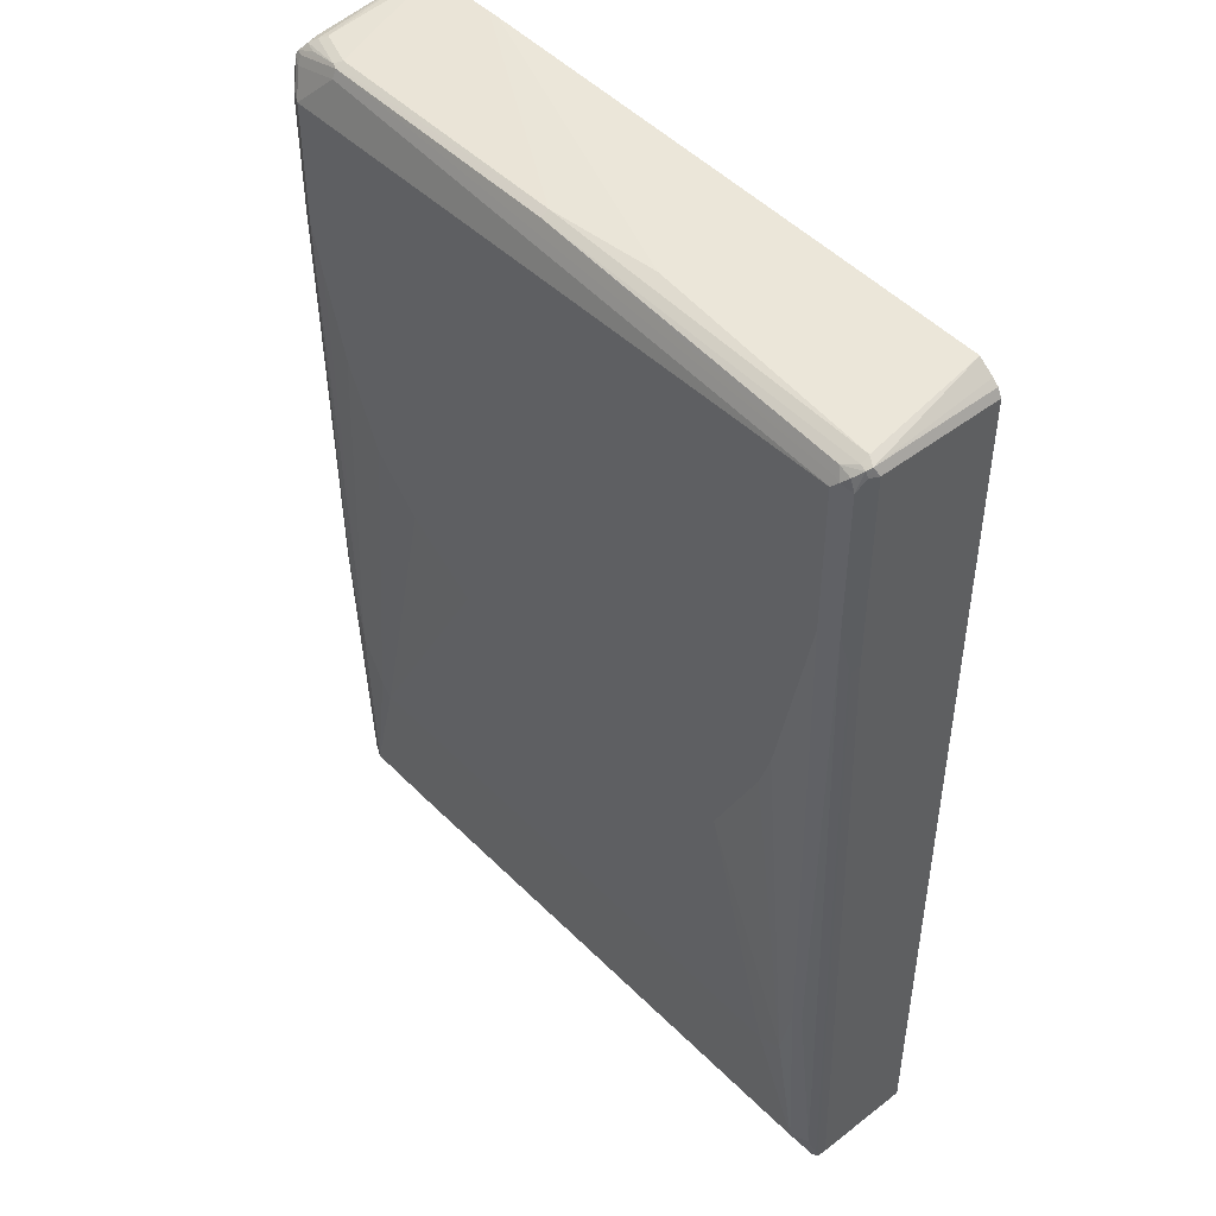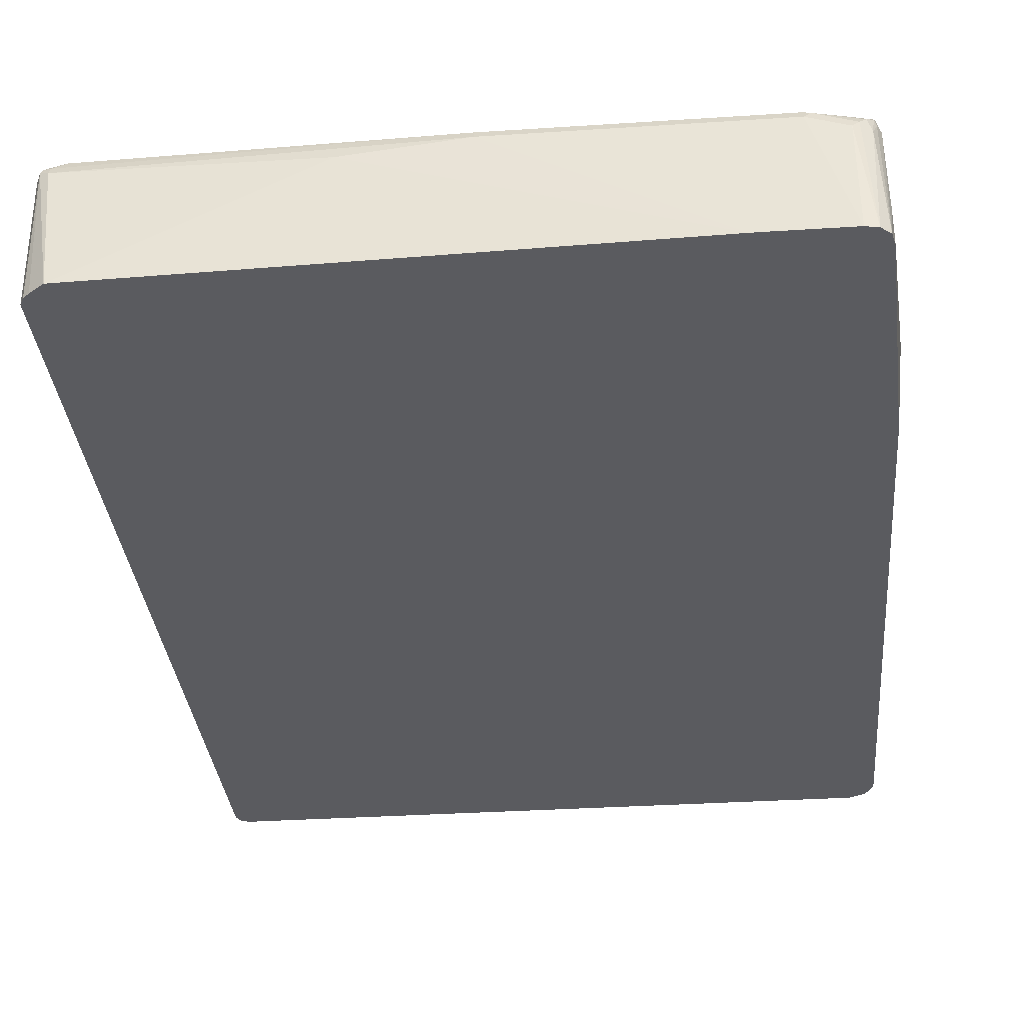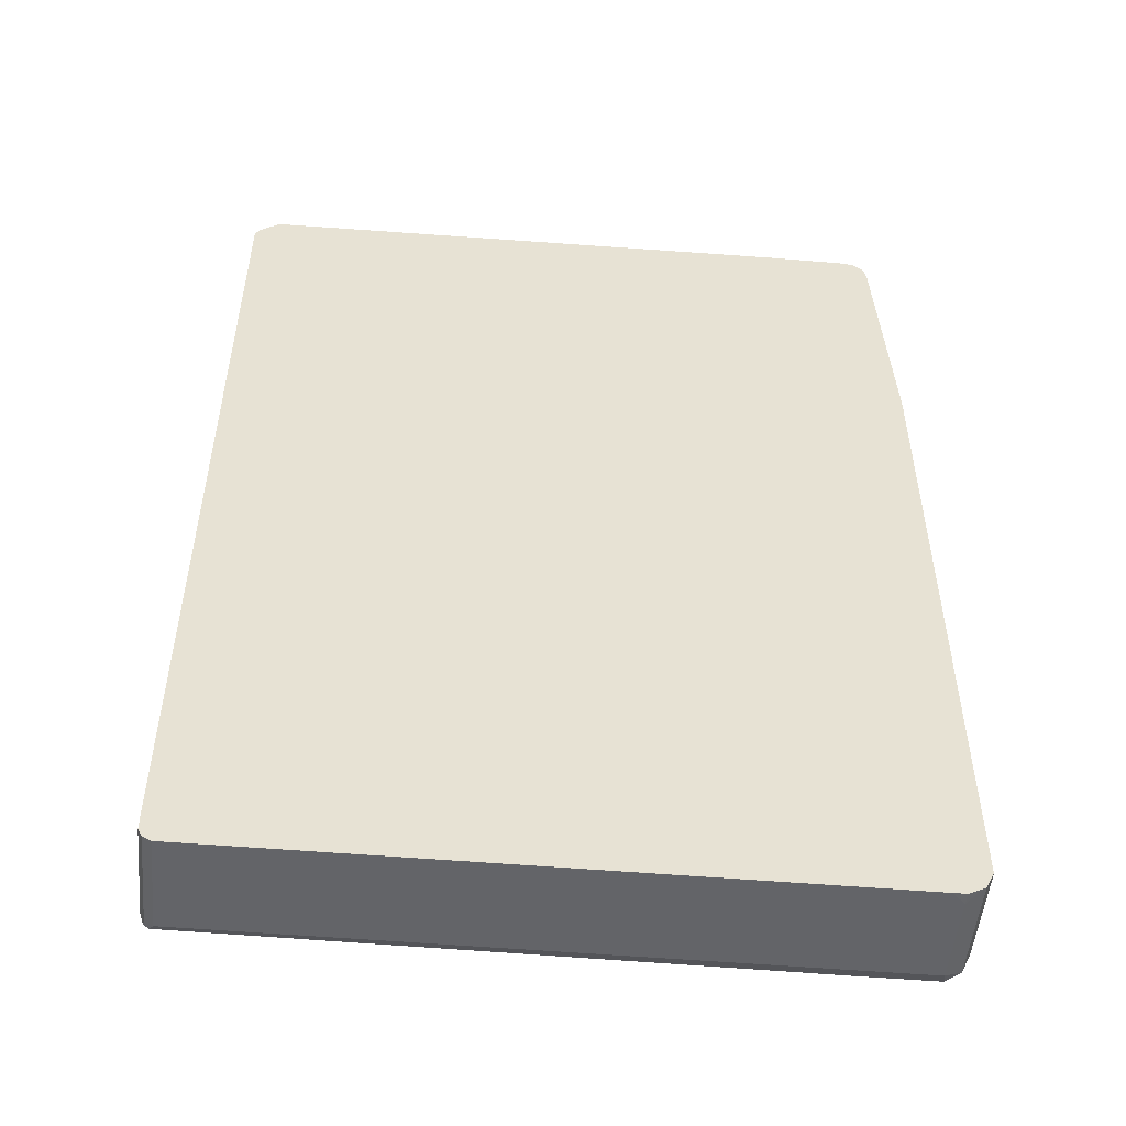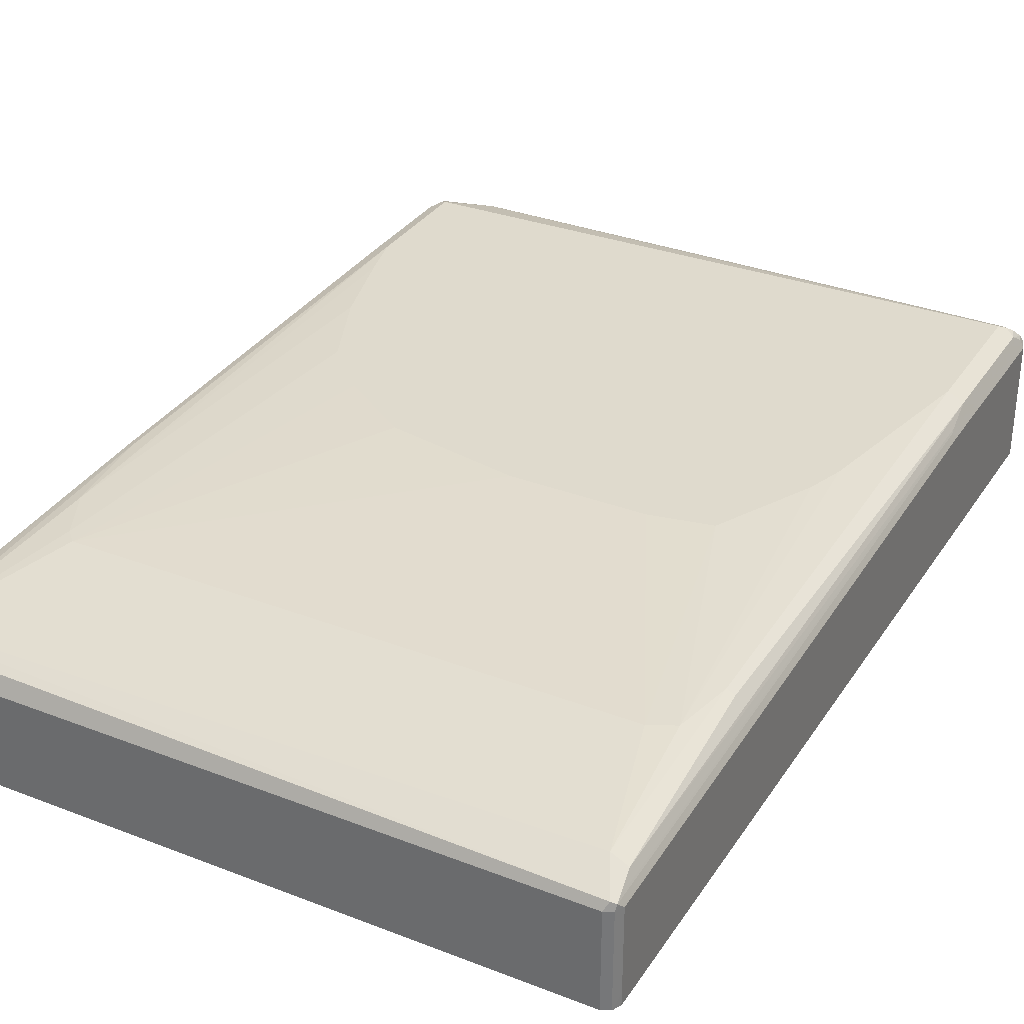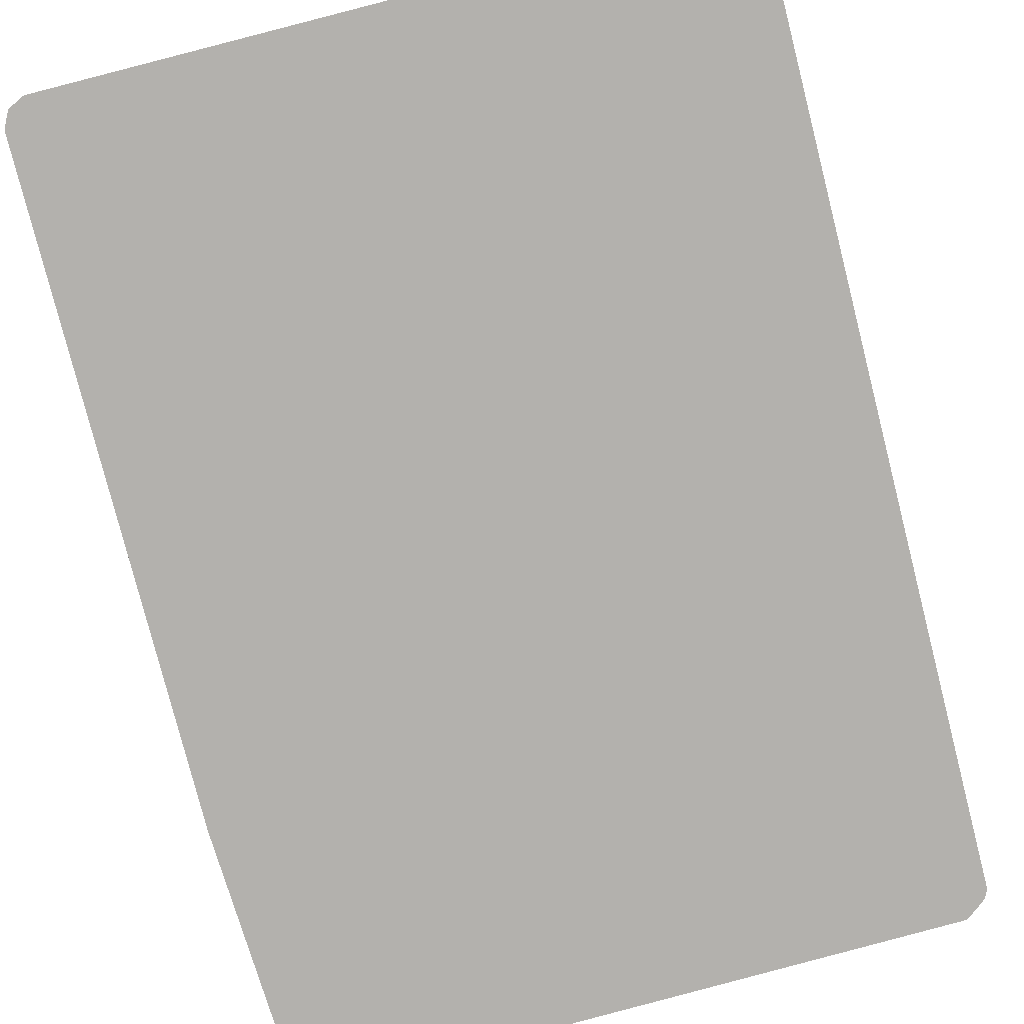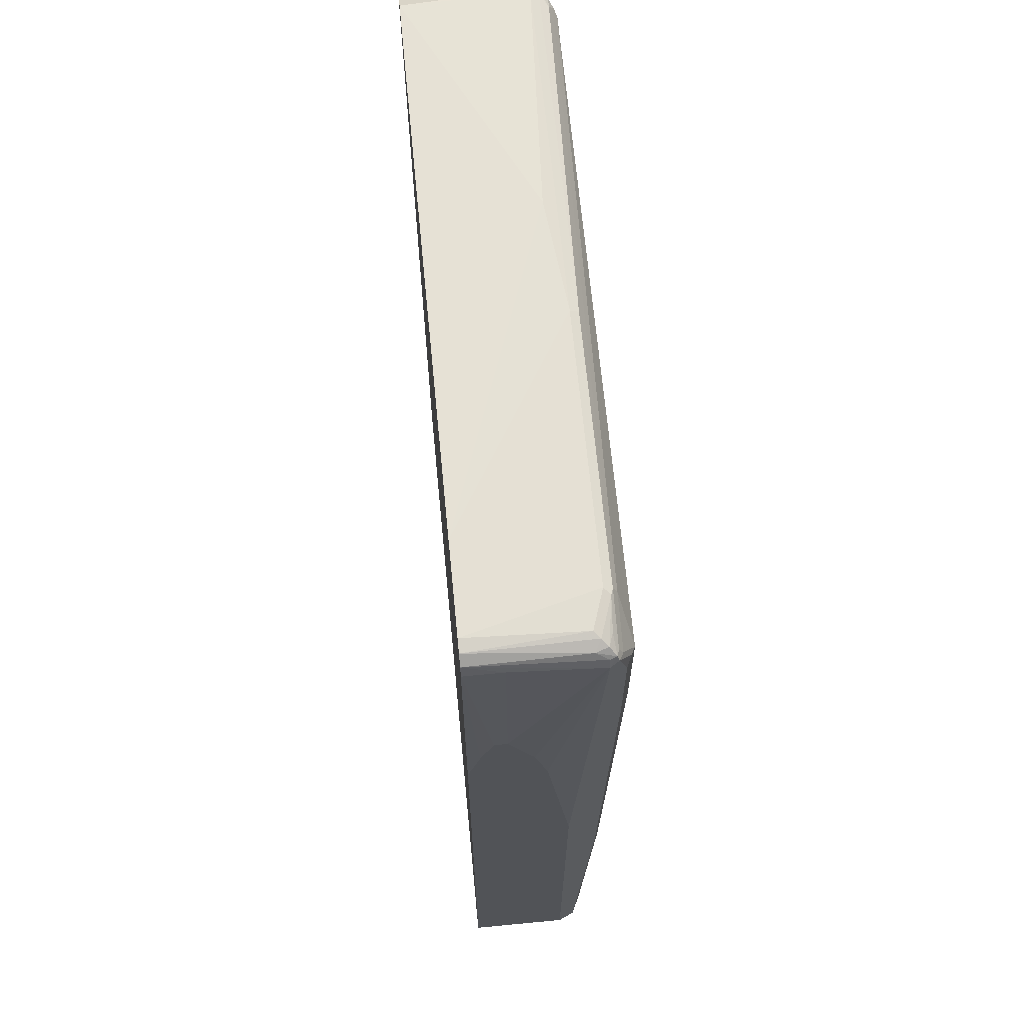
<metadata>
{"format":"obj","ext":"obj","renderer":"f3d","projection":"perspective","resolution":1024,"background":"white","views":[{"elev":46.7,"azim":48.8,"up":"+Y"},{"elev":-33.0,"azim":-174.8,"up":"+Z"},{"elev":-51.3,"azim":174.7,"up":"+Y"},{"elev":32.7,"azim":28.2,"up":"+Z"},{"elev":-79.2,"azim":14.3,"up":"+Z"},{"elev":67.1,"azim":-95.5,"up":"+Y"}]}
</metadata>
<code>
v 0.5144 0.5326 -0.07343
v 0.5082 0.545 -0.07343
v 0.5144 0.5326 0.1102
v 0.5144 -0.8083 -0.07343
v 0.5082 0.545 0.1163
v 0.4994 0.5527 -0.07343
v 0.5082 0.5326 0.1225
v 0.5144 0.2388 0.1102
v 0.5144 -0.8267 -0.05509
v 0.5143 -0.8267 -0.07343
v 0.496 0.551 0.1102
v 0.496 0.545 0.1225
v 0.5051 0.5419 0.124
v 0.4776 0.5694 -0.07343
v 0.5021 0.5143 0.1347
v 0.5082 0.2388 0.1225
v 0.5098 0.2296 0.1194
v 0.5144 -0.8267 0.07347
v 0.5082 -0.8389 -0.07343
v 0.1469 0.5694 0.09185
v -0.01833 0.5694 0.1102
v 0.4776 0.5388 0.1347
v -0.01833 0.5634 0.1225
v 0.496 0.5326 0.1355
v -0.3308 0.5876 -0.07343
v 0.4868 0.5235 0.1424
v 0.4776 0.5143 0.147
v 0.5021 0.2939 0.1347
v 0.5021 -0.7899 0.09797
v 0.5082 -0.8267 0.08572
v 0.5098 -0.8358 0.08266
v 0.5082 -0.8389 0.07347
v 0.496 -0.8451 -0.07343
v -0.3491 0.5878 -0.07343
v -0.4041 0.5694 0.1102
v -0.4133 0.5649 0.1194
v 0.4776 0.5266 0.1408
v -0.4041 0.5634 0.1225
v -0.4041 0.551 0.1286
v -0.4592 0.4959 0.147
v 0.4776 0.2939 0.147
v 0.4776 -0.4776 0.1286
v 0.4898 -0.4776 0.1225
v 0.4776 -0.7899 0.1102
v 0.496 -0.8267 0.09185
v 0.5021 -0.8389 0.08572
v 0.496 -0.8451 0.07347
v -0.4593 -0.8451 -0.07343
v -0.4594 0.5878 -0.07343
v -0.4592 0.5694 0.09185
v -0.4684 0.5649 0.101
v -0.4776 0.5579 0.1102
v -0.4592 0.5572 0.1163
v -0.4868 0.5465 0.1194
v -0.4776 0.545 0.1225
v -0.4776 0.5326 0.1286
v -0.4715 0.5021 0.1408
v -0.4592 0.3123 0.147
v 0.4409 0.1102 0.147
v 0.4592 -0.5695 0.1286
v 0.4224 -0.5878 0.1286
v -0.3674 -0.8083 0.1102
v -0.3612 -0.8205 0.1041
v -0.3735 -0.8327 0.09797
v -0.4776 -0.8451 0.07347
v -0.4776 -0.8451 -0.05509
v -0.4776 -0.8449 -0.07343
v -0.4776 0.5838 -0.07343
v -0.4837 0.5572 0.09185
v -0.4898 0.545 0.1102
v -0.496 0.5326 0.1102
v -0.4898 0.5388 0.1225
v -0.4837 0.4899 0.1347
v -0.4715 0.3183 0.1408
v -0.4409 0.2388 0.147
v -0.4837 0.3061 0.1347
v -0.4776 -0.349 0.1286
v -0.4592 -0.496 0.1286
v 0.4224 0.01833 0.147
v 0.349 -0.1469 0.147
v 0.3306 -0.1836 0.147
v 0.4041 -0.03679 0.147
v 0.3858 -0.07353 0.147
v 0.2388 -0.202 0.147
v -0.4041 -0.5878 0.1286
v -0.4776 -0.8083 0.1102
v -0.4715 -0.8205 0.1041
v -0.4837 -0.8327 0.09797
v -0.5021 -0.8327 0.07959
v -0.4961 -0.8358 -0.07343
v -0.4912 0.5718 -0.07343
v -0.4913 0.5716 -0.07343
v -0.496 0.551 -0.01835
v -0.5144 0.3123 -0.01835
v -0.5144 0.2388 0.01839
v -0.5144 0.1653 0.03675
v -0.5144 -0.1469 0.07347
v -0.5082 -0.1407 0.08572
v -0.5021 -0.1531 0.09797
v -0.4041 0.1102 0.147
v -0.5021 -0.8144 0.09797
v -0.4898 -0.3428 0.1225
v -0.4409 -0.5327 0.1286
v -0.349 -0.01841 0.147
v 0.03666 -0.202 0.147
v -0.4224 -0.5695 0.1286
v -0.1653 -0.1653 0.147
v -0.2755 -0.09191 0.147
v -0.496 -0.8267 0.09185
v -0.5144 -0.8083 0.07347
v -0.5021 -0.8327 -0.07343
v -0.496 0.551 -0.07343
v -0.5144 0.3123 -0.03673
v -0.5144 -0.8083 -0.05509
v -0.5082 -0.8205 -0.07343
v -0.5144 0.1836 -0.07343
v -0.5144 0.2572 -0.05509
v -0.5144 -0.7899 -0.07343
v -0.5143 -0.8083 -0.07343
f 60 81 61
f 54 69 70
f 56 72 57
f 54 56 55
f 57 76 74
f 57 72 73
f 58 74 76
f 58 76 77
f 58 77 78
f 58 78 75
f 60 80 81
f 57 73 76
f 61 85 86
f 60 82 83
f 60 83 80
f 61 81 84
f 61 84 105
f 61 105 85
f 65 89 90
f 61 86 62
f 62 86 87
f 62 87 63
f 63 87 88
f 63 88 64
f 65 88 89
f 60 79 82
f 54 72 56
f 45 63 46
f 54 70 71
f 38 55 56
f 38 56 39
f 65 90 66
f 39 56 40
f 40 56 57
f 40 57 74
f 40 74 58
f 41 59 42
f 42 60 44
f 42 59 79
f 42 79 60
f 44 60 61
f 54 71 72
f 44 61 62
f 45 62 63
f 46 63 64
f 46 64 88
f 46 88 65
f 46 65 47
f 48 66 67
f 49 68 50
f 50 68 51
f 51 68 69
f 51 69 52
f 52 69 54
f 52 54 53
f 44 62 45
f 66 90 67
f 86 88 87
f 69 91 92
f 88 109 89
f 89 109 101
f 89 101 110
f 89 110 114
f 89 114 115
f 89 115 111
f 89 111 90
f 92 112 93
f 93 112 113
f 93 113 94
f 94 113 117
f 94 117 116
f 94 116 118
f 94 118 114
f 94 114 110
f 94 110 97
f 94 97 96
f 94 96 95
f 97 110 101
f 97 101 99
f 97 99 98
f 103 106 104
f 112 116 117
f 36 55 38
f 112 117 113
f 88 101 109
f 86 106 103
f 86 101 88
f 85 104 106
f 69 92 70
f 70 92 71
f 71 92 93
f 71 93 94
f 71 94 95
f 71 95 96
f 71 96 97
f 71 97 98
f 71 98 72
f 72 98 99
f 72 99 73
f 73 99 101
f 68 91 69
f 73 101 76
f 76 101 102
f 76 102 77
f 77 102 101
f 77 101 86
f 77 86 78
f 78 86 103
f 78 103 104
f 78 104 100
f 85 106 86
f 85 105 107
f 85 107 108
f 85 108 104
f 75 78 100
f 36 54 55
f 13 22 24
f 36 52 53
f 3 7 15
f 3 15 28
f 3 28 16
f 3 16 8
f 4 9 10
f 5 11 12
f 5 12 13
f 5 13 7
f 5 6 14
f 5 14 11
f 7 13 15
f 8 16 17
f 8 17 18
f 9 18 32
f 9 32 19
f 9 19 10
f 11 14 20
f 11 20 21
f 11 21 23
f 11 23 12
f 12 22 13
f 12 23 22
f 13 24 15
f 14 25 20
f 15 24 26
f 3 5 7
f 2 6 5
f 1 6 2
f 1 14 6
f 114 118 119
f 1 2 5
f 1 5 3
f 1 3 8
f 1 8 18
f 1 18 9
f 1 9 4
f 1 4 10
f 1 10 19
f 1 19 33
f 1 33 48
f 1 48 67
f 15 26 27
f 1 67 90
f 1 111 115
f 1 115 119
f 1 119 118
f 1 118 116
f 1 116 112
f 1 112 92
f 1 92 91
f 1 91 68
f 1 68 49
f 1 49 34
f 1 34 25
f 1 25 14
f 1 90 111
f 36 53 54
f 15 27 41
f 16 28 29
f 27 84 81
f 27 81 80
f 27 80 83
f 27 83 82
f 27 82 79
f 27 79 59
f 27 59 41
f 28 41 42
f 28 42 43
f 28 43 29
f 29 43 42
f 29 42 44
f 29 44 30
f 30 44 45
f 30 45 46
f 30 46 31
f 31 46 32
f 32 46 47
f 33 47 65
f 33 65 66
f 33 66 48
f 35 50 51
f 35 51 36
f 35 49 50
f 36 51 52
f 27 105 84
f 27 107 105
f 27 108 107
f 27 104 108
f 16 29 30
f 16 30 17
f 17 30 31
f 17 31 18
f 18 31 32
f 19 32 47
f 19 47 33
f 20 25 21
f 21 25 34
f 21 34 49
f 21 49 35
f 21 35 36
f 15 41 28
f 21 36 23
f 22 26 24
f 22 23 37
f 23 36 38
f 23 38 37
f 26 37 27
f 27 37 38
f 27 38 39
f 27 39 40
f 27 40 58
f 27 58 75
f 27 75 100
f 27 100 104
f 22 37 26
f 114 119 115

</code>
